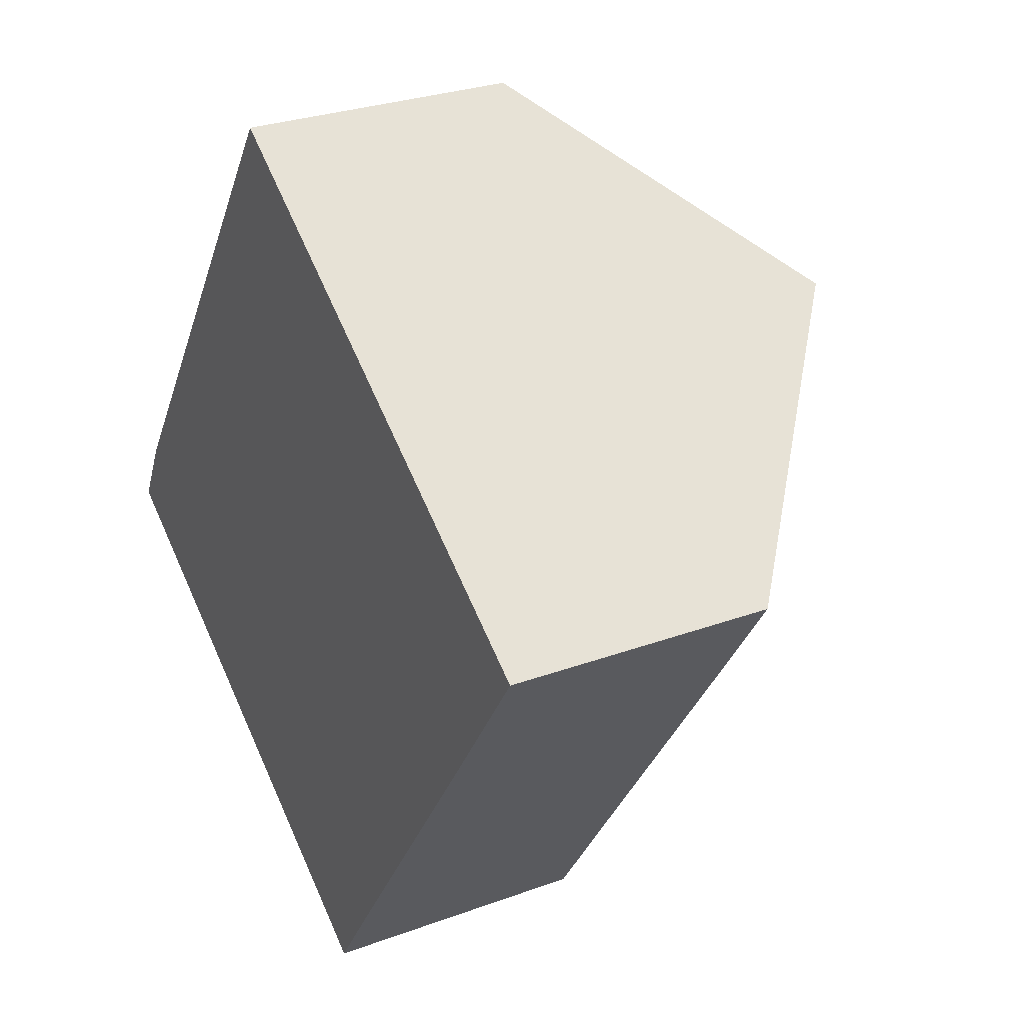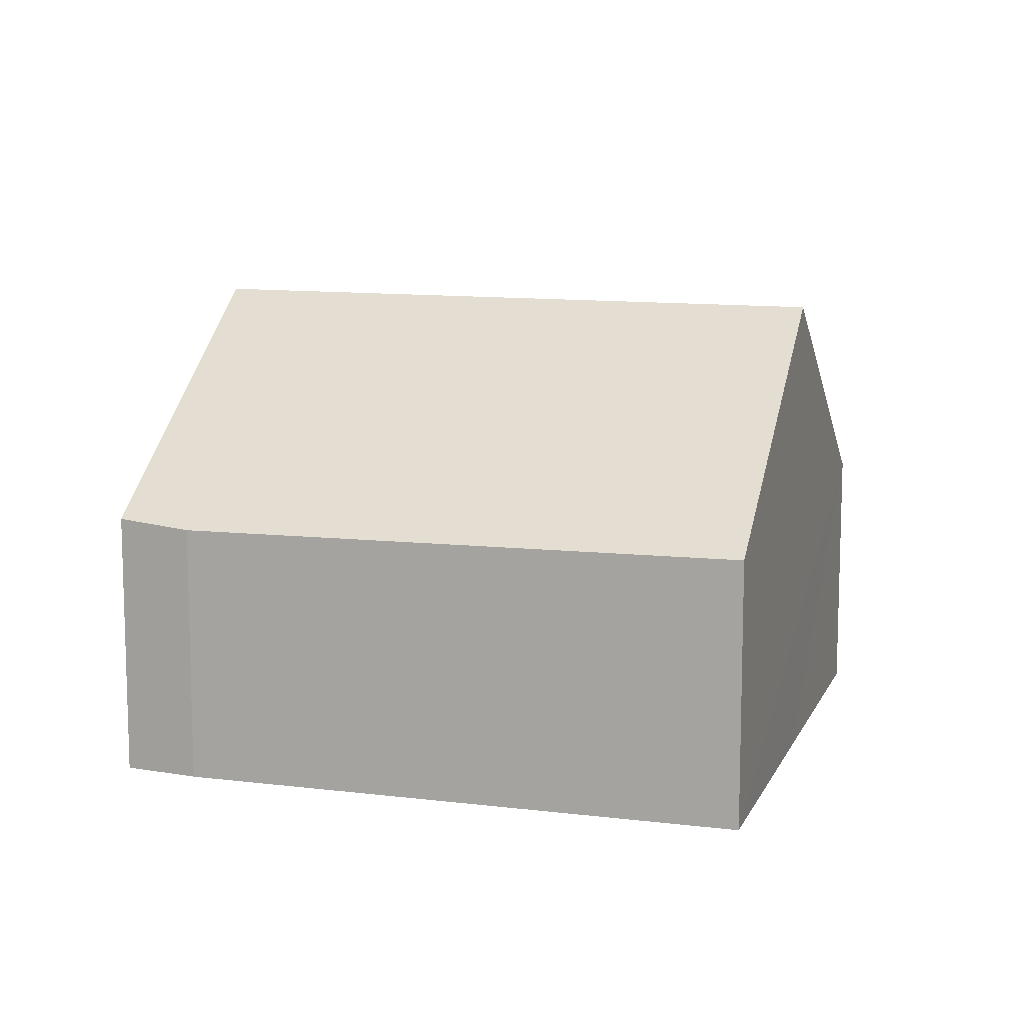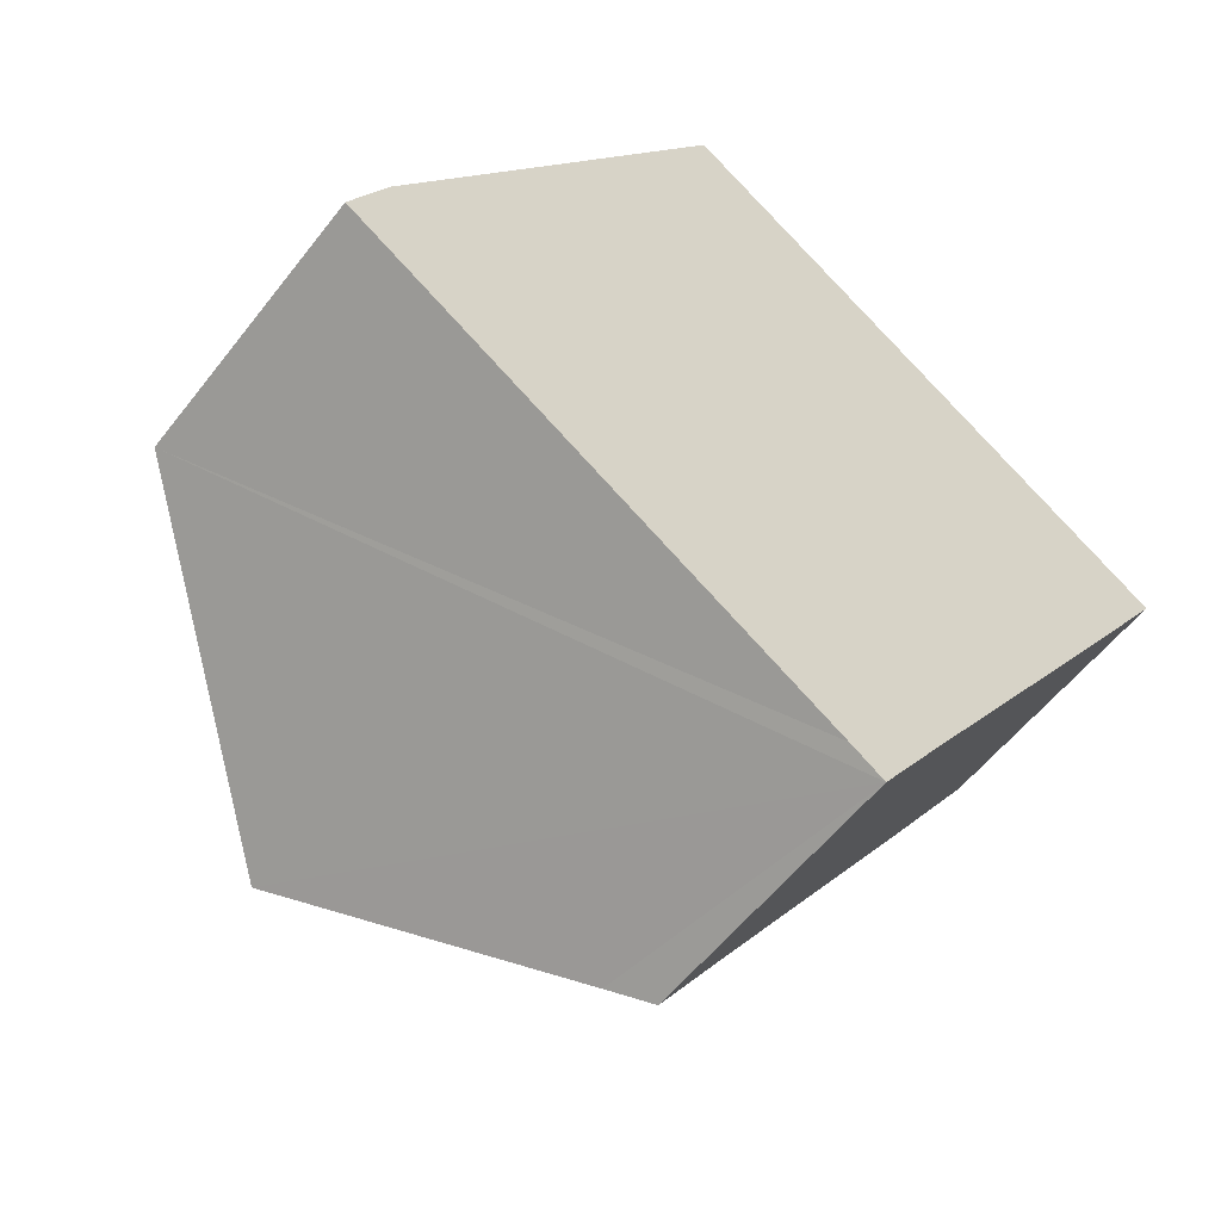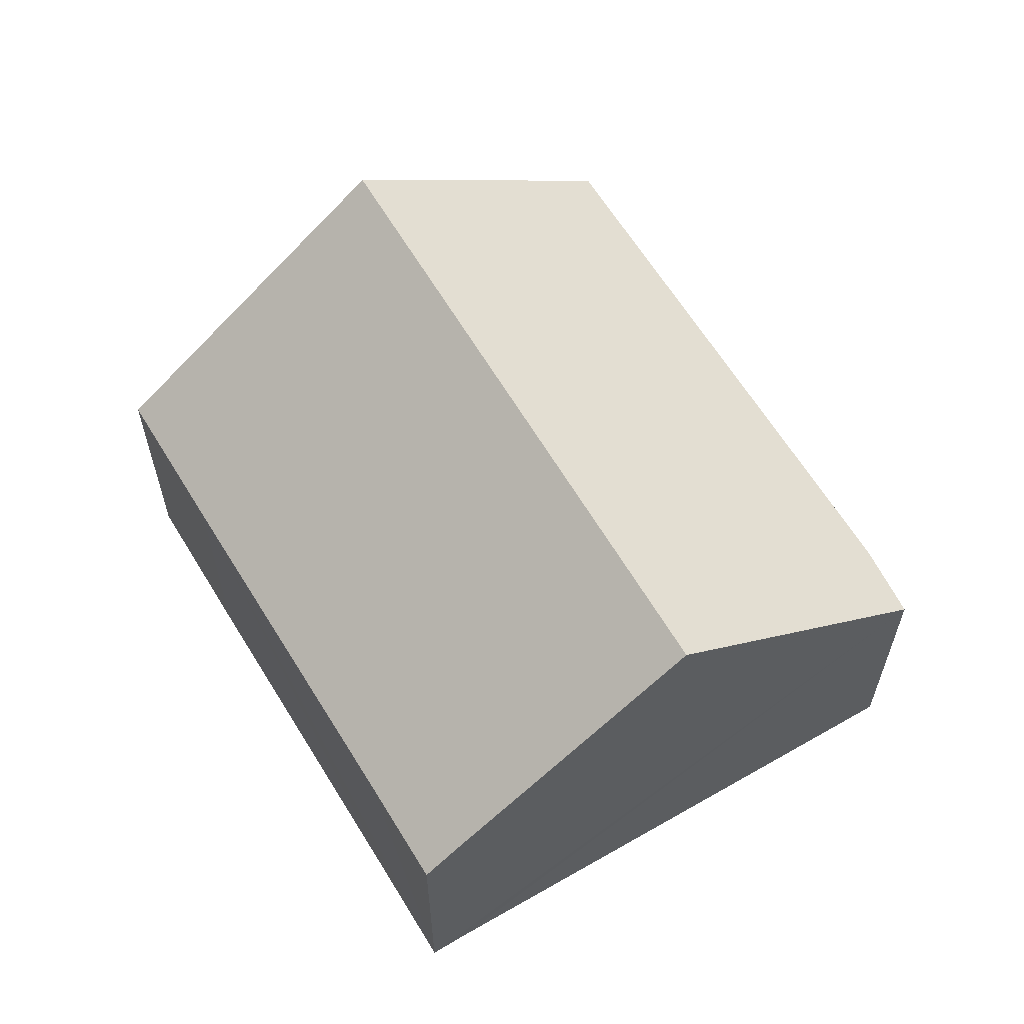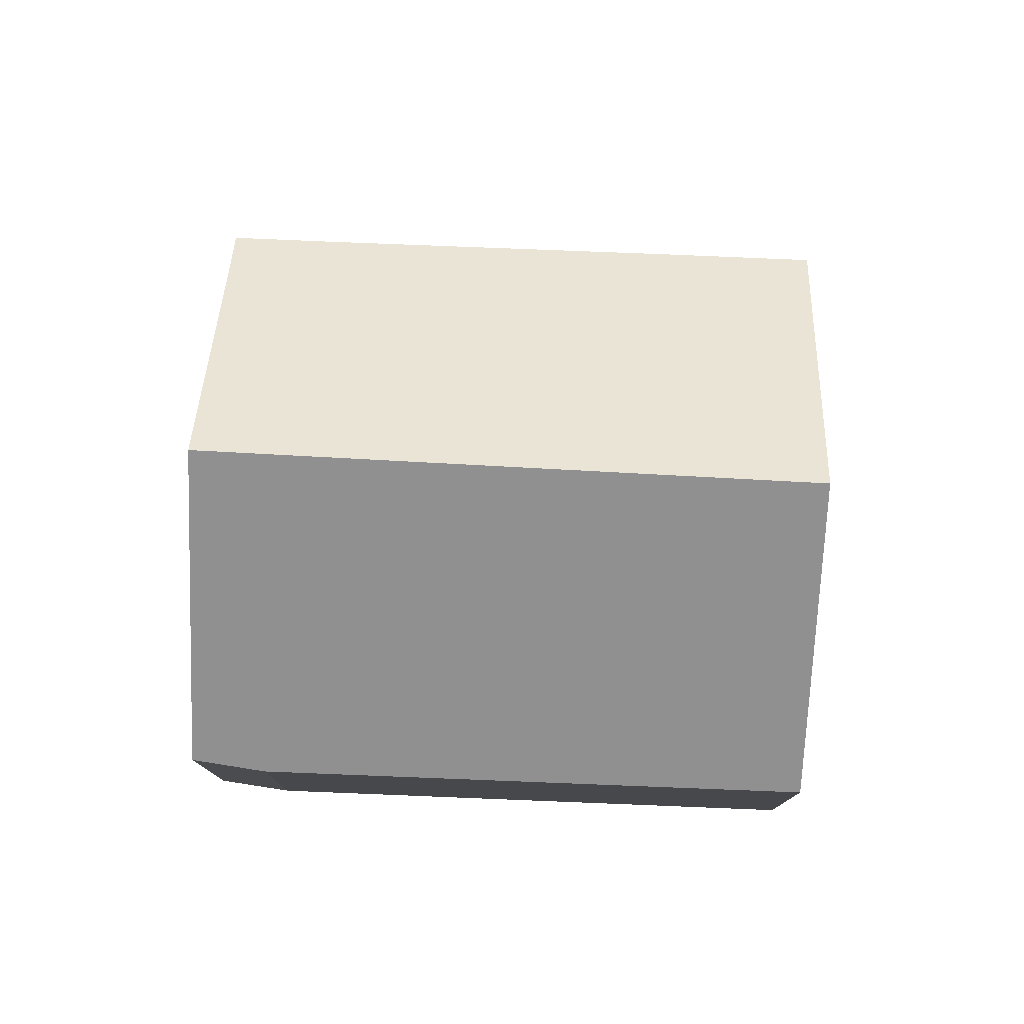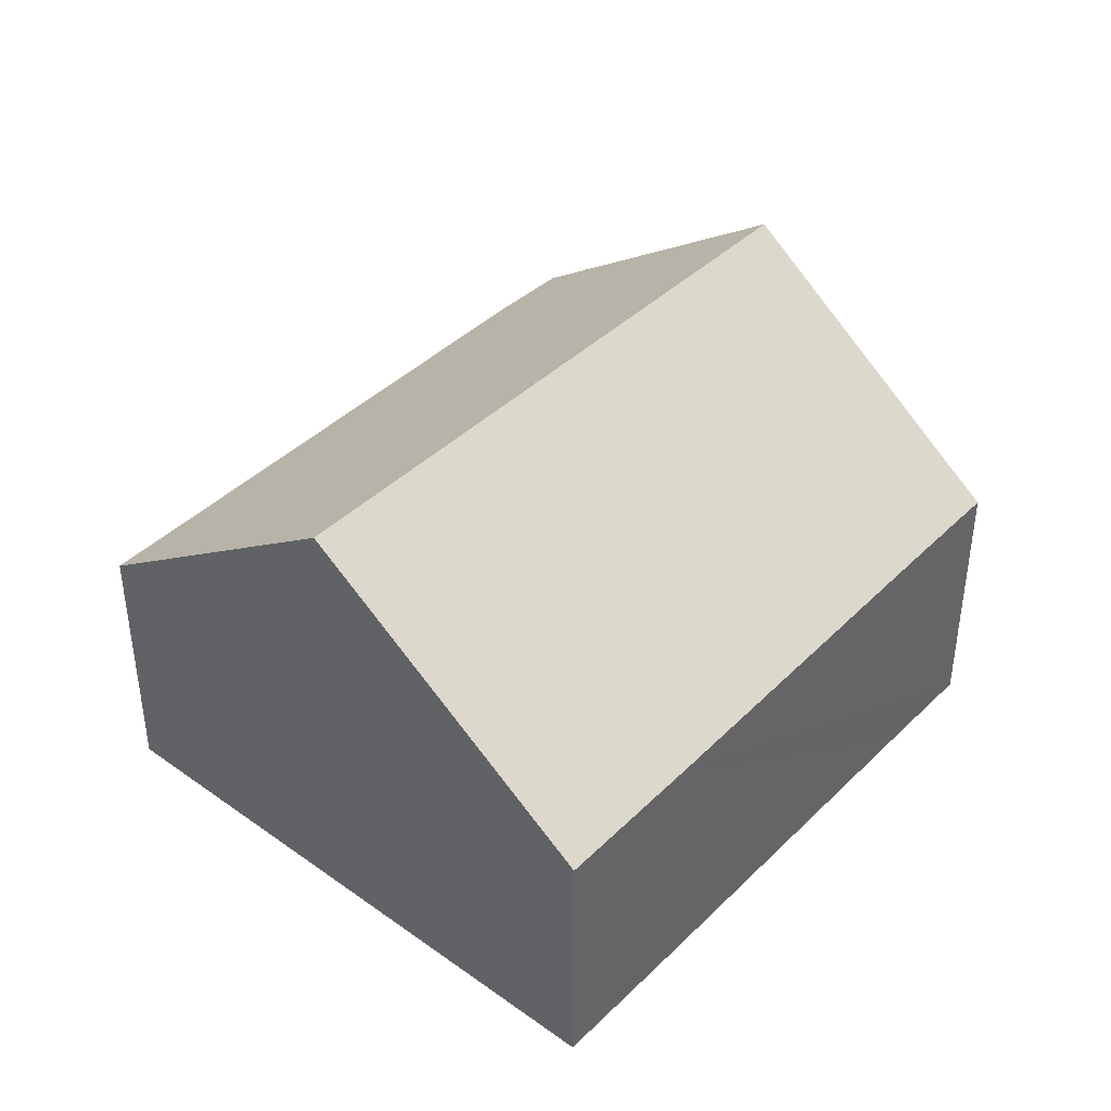
<metadata>
{"format":"obj","ext":"obj","renderer":"f3d","projection":"perspective","resolution":1024,"background":"white","views":[{"elev":28.4,"azim":61.0,"up":"+Z"},{"elev":11.2,"azim":-39.1,"up":"+Y"},{"elev":-55.4,"azim":-37.0,"up":"+Z"},{"elev":62.2,"azim":-177.3,"up":"+Y"},{"elev":78.5,"azim":-53.8,"up":"+Y"},{"elev":42.3,"azim":74.7,"up":"+Y"}]}
</metadata>
<code>
v  4.194 8.124 -2.72
v  6.083 4.551 9.317
v  10.23 8.124 6.527
v  0.614 4.457 1.182
v  0 4.551 2.787e-16
v  13.04 4.436 1.387
v  14.54 4.409 3.627
v  9.448 4.519 -3.897
v  8.398 4.537 -5.459
v  7.851 5.009 -5.091
v  8.398 3.343e-16 -5.459
v  7.851 3.117e-16 -5.091
v  4.194 1.666e-16 -2.72
v  0 0 0
v  0.614 -7.238e-17 1.182
v  6.083 -5.705e-16 9.317
v  10.23 -3.997e-16 6.527
v  14.54 -2.221e-16 3.627
v  9.448 2.386e-16 -3.897
v  13.04 -8.493e-17 1.387
g defaultobject
f 1 2 3
f 2 1 4
f 4 1 5
f 6 3 7
f 3 6 8
f 3 8 9
f 3 9 10
f 3 10 1
f 11 10 9
f 10 11 1
f 1 11 5
f 5 11 12
f 5 12 13
f 5 13 14
f 14 4 5
f 4 14 15
f 4 16 2
f 16 4 15
f 16 3 2
f 3 16 7
f 7 16 17
f 7 17 18
f 8 11 9
f 11 8 6
f 11 6 19
f 19 6 20
f 20 6 7
f 20 7 18
f 13 15 14
f 15 13 16
f 16 13 17
f 17 13 12
f 17 12 18
f 18 12 19
f 19 12 11
f 18 19 20

</code>
